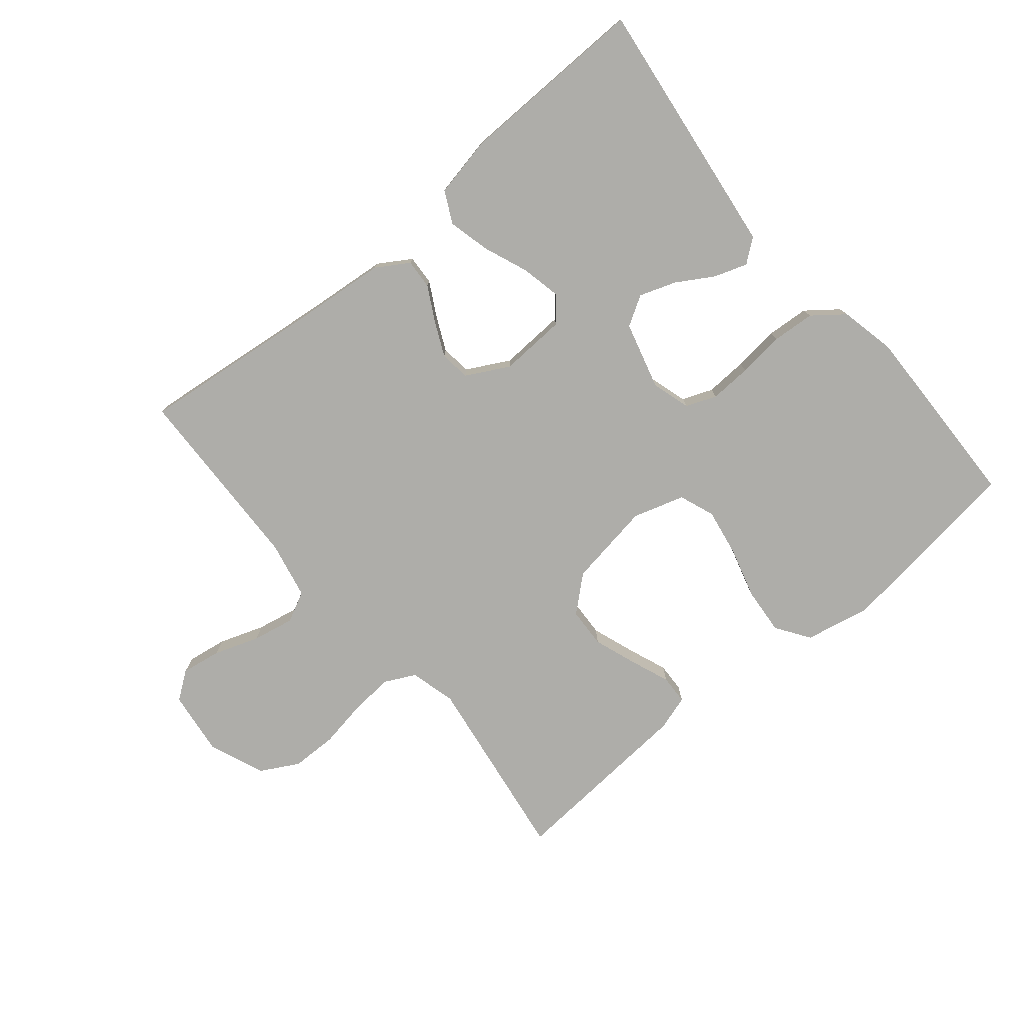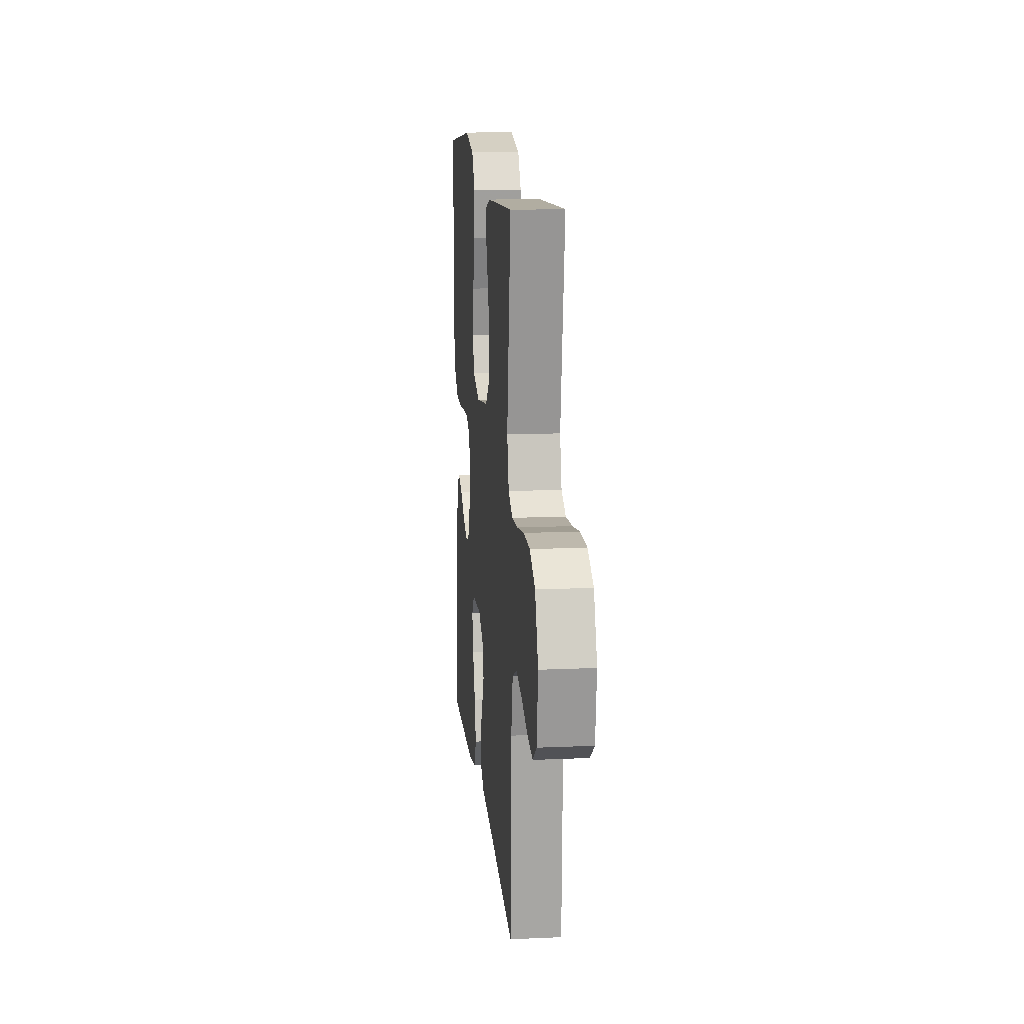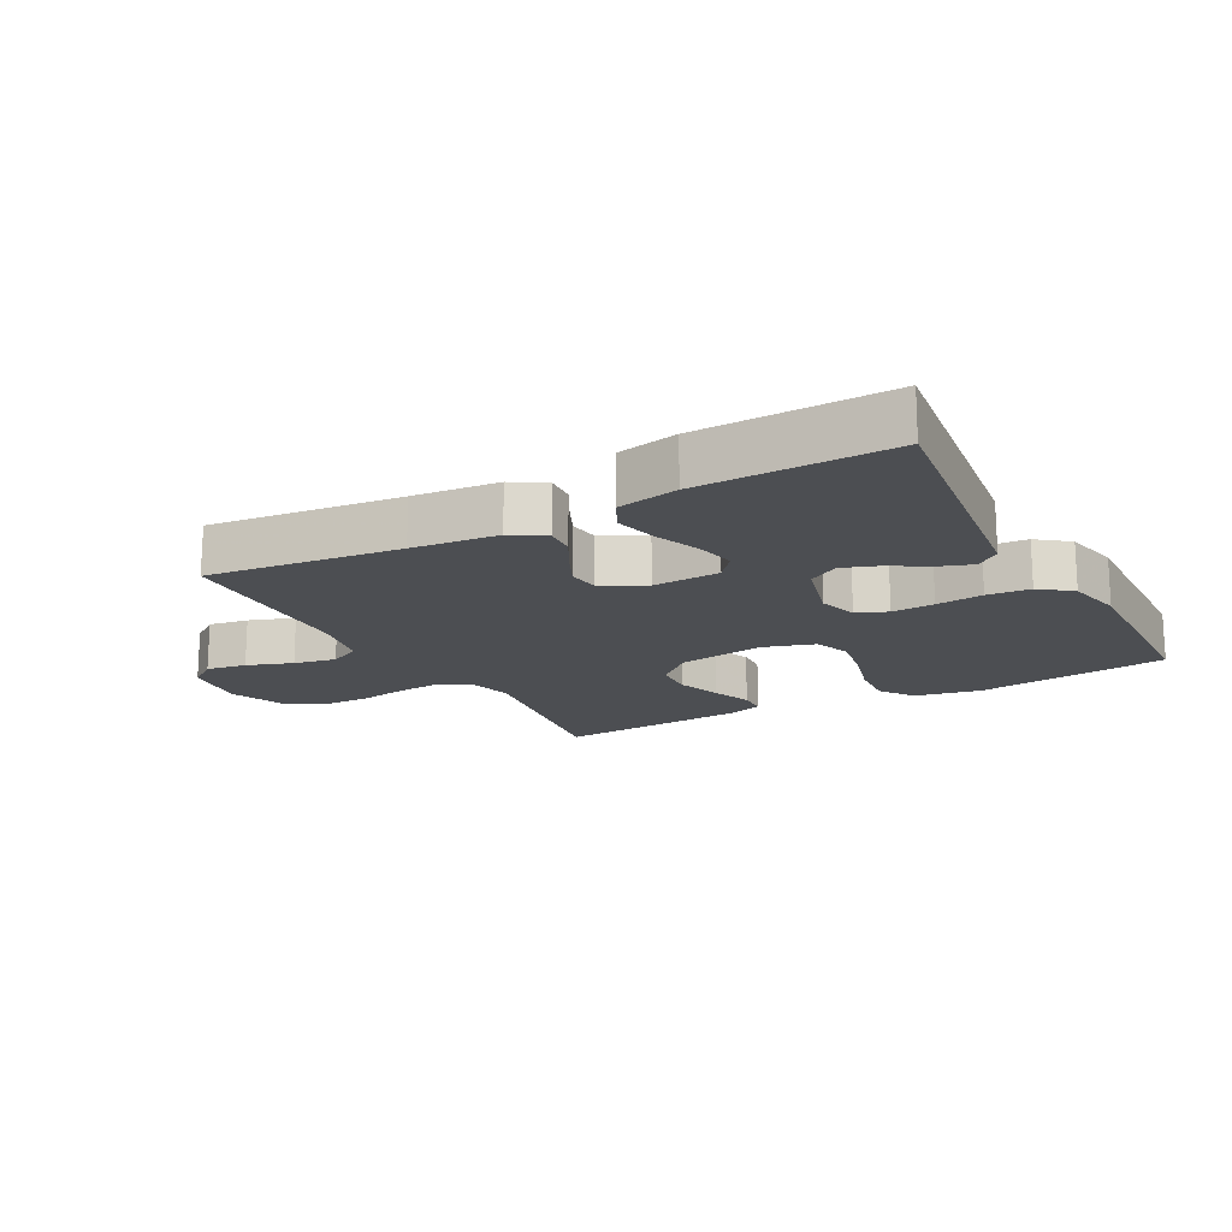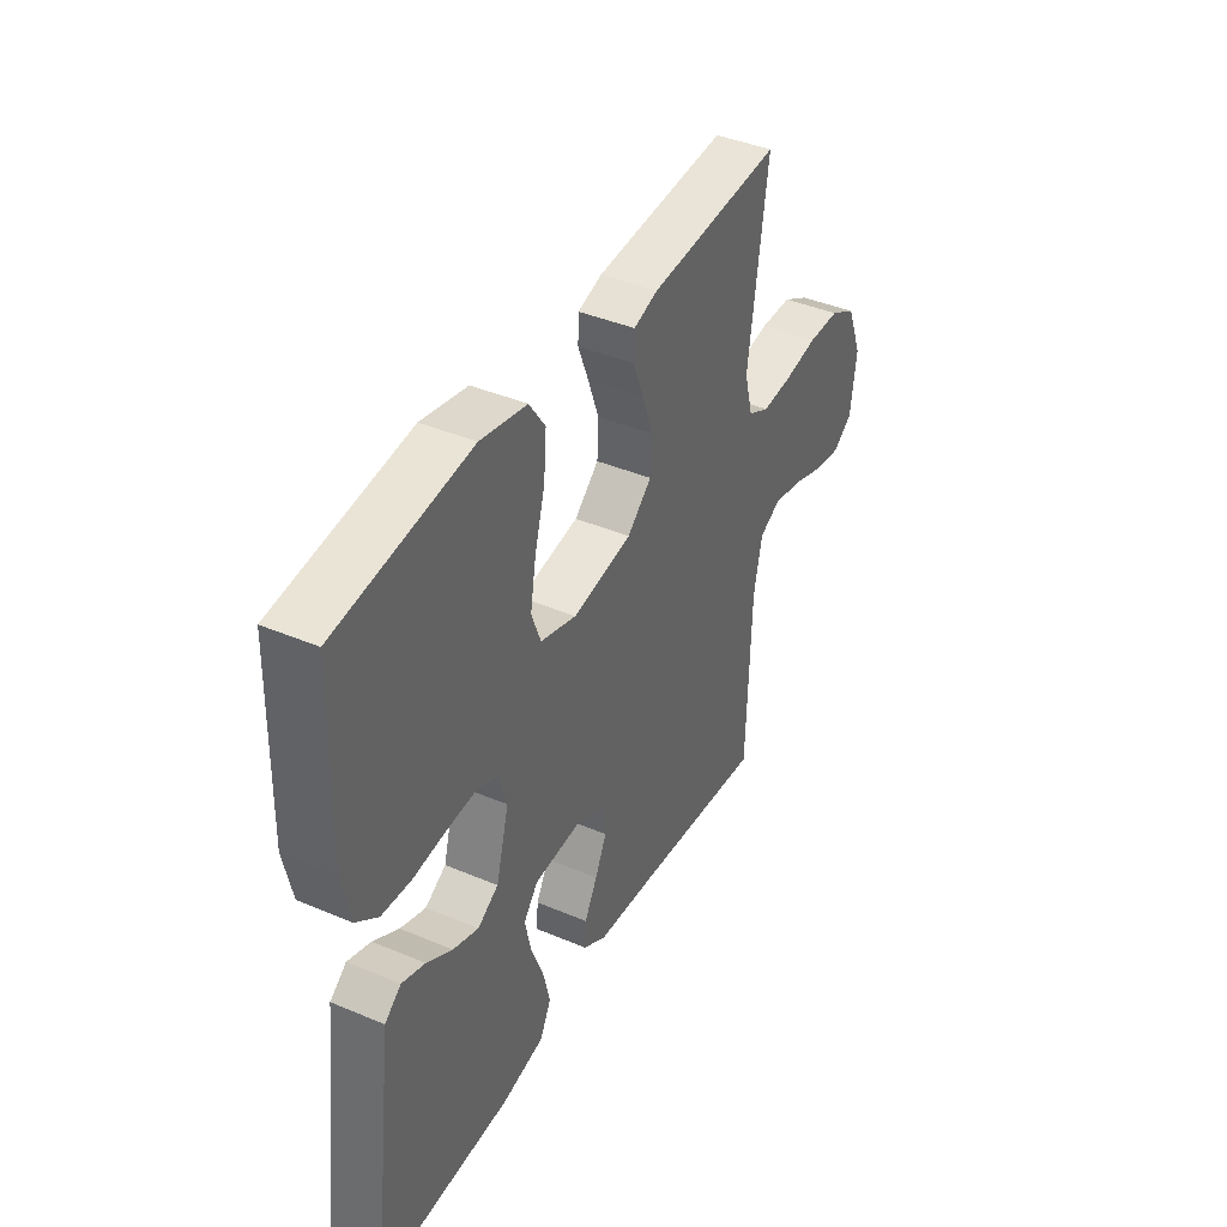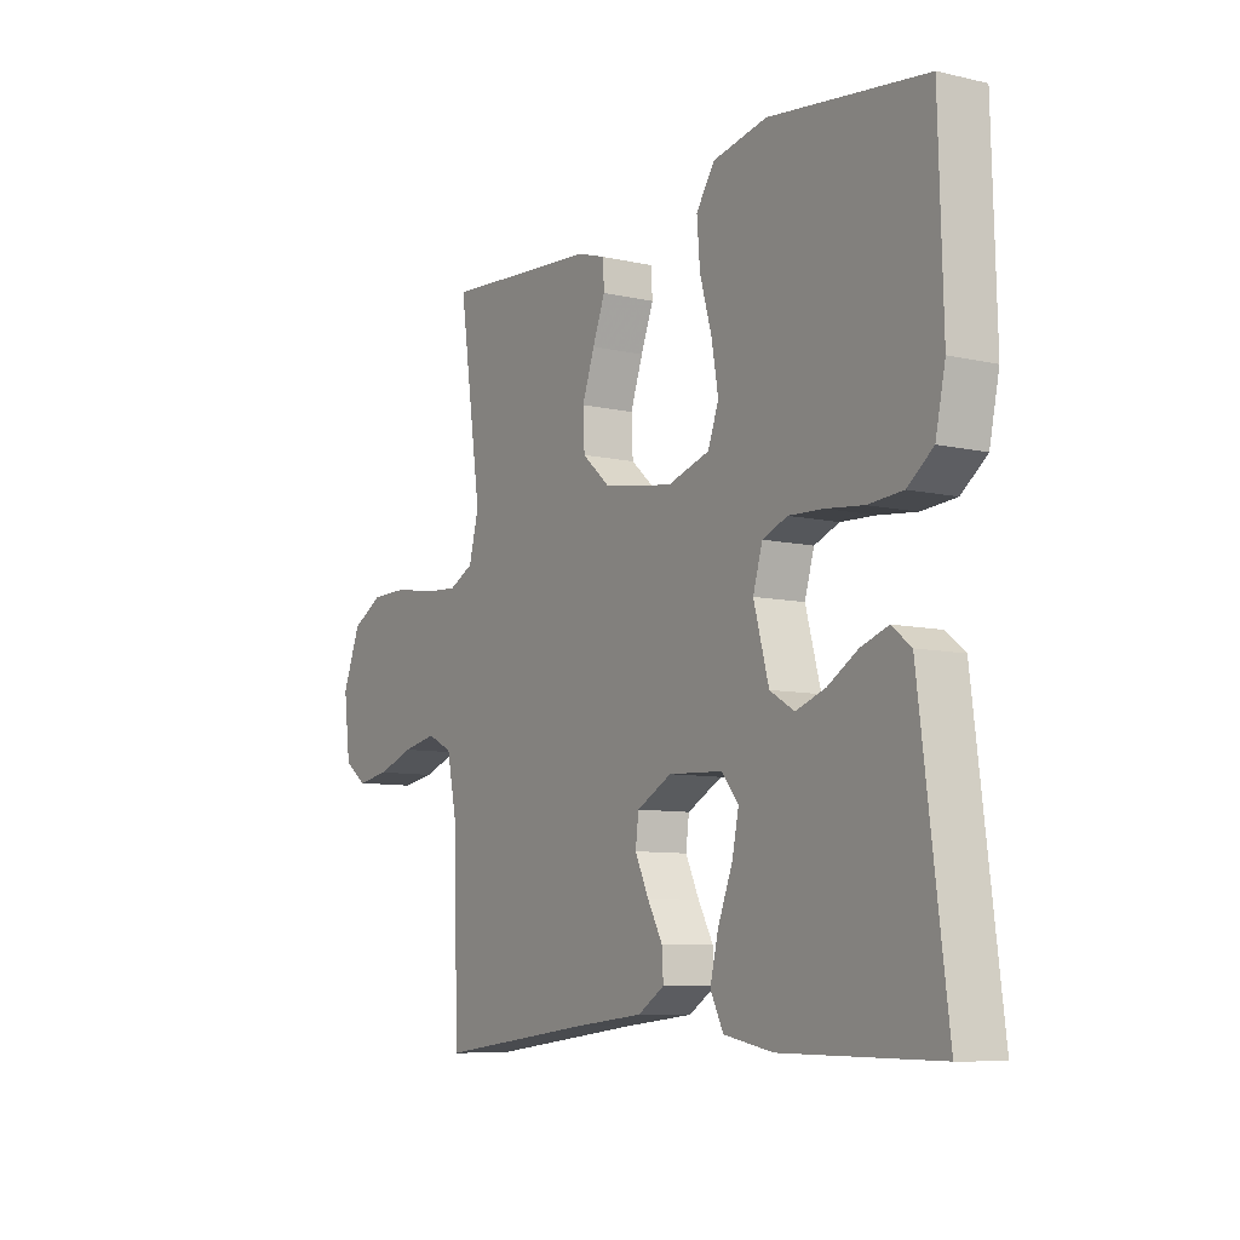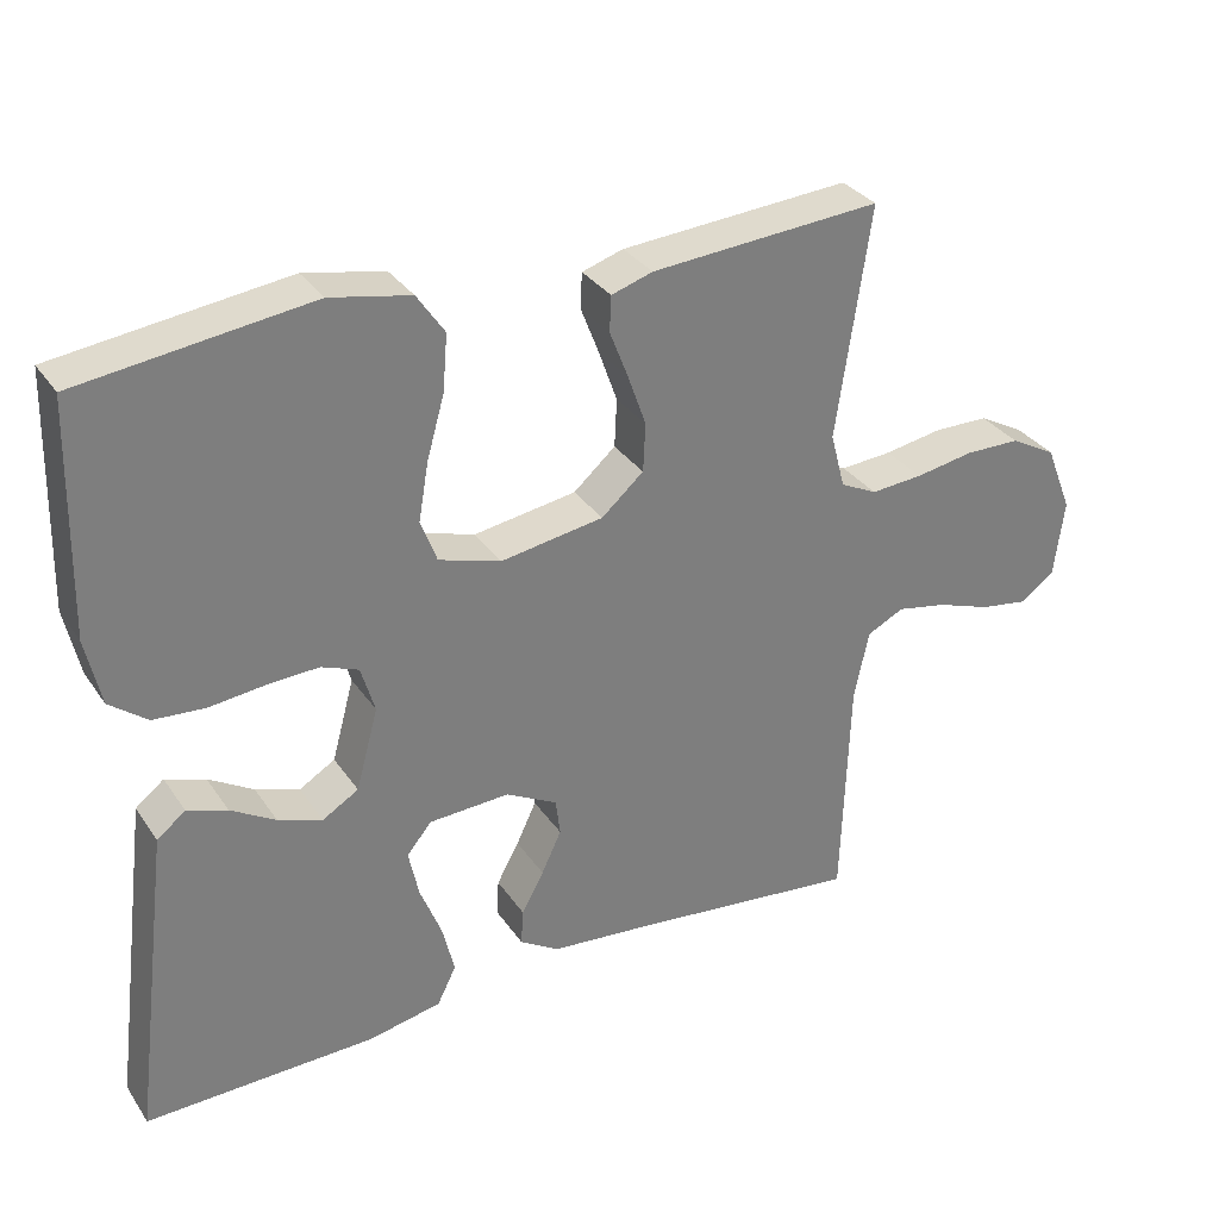
<metadata>
{"format":"obj","ext":"obj","renderer":"f3d","projection":"perspective","resolution":1024,"background":"white","views":[{"elev":-77.1,"azim":-140.1,"up":"+Y"},{"elev":14.4,"azim":84.4,"up":"+Z"},{"elev":-16.9,"azim":-151.5,"up":"+Y"},{"elev":40.8,"azim":-62.7,"up":"+Z"},{"elev":-8.5,"azim":-122.1,"up":"+Z"},{"elev":32.1,"azim":-28.7,"up":"+Z"}]}
</metadata>
<code>
v -0.5 0.07 -0.5
v -0.462 0.07 -0.2
v -0.448 0.07 -0.09
v -0.411 0.07 -0.061
v -0.359 0.07 -0.079
v -0.301 0.07 -0.114
v -0.244 0.07 -0.134
v -0.197 0.07 -0.106
v -0.168 0.07 0
v -0.186 0.07 0.061
v -0.234 0.07 0.08
v -0.3 0.07 0.077
v -0.373 0.07 0.069
v -0.44 0.07 0.074
v -0.489 0.07 0.112
v -0.508 0.07 0.2
v -0.5 0.07 0.5
v -0.2 0.07 0.538
v -0.096 0.07 0.517
v -0.06 0.07 0.464
v -0.066 0.07 0.391
v -0.089 0.07 0.31
v -0.102 0.07 0.235
v -0.081 0.07 0.179
v 0 0.07 0.154
v 0.134 0.07 0.175
v 0.189 0.07 0.223
v 0.192 0.07 0.286
v 0.168 0.07 0.354
v 0.144 0.07 0.416
v 0.146 0.07 0.462
v 0.2 0.07 0.479
v 0.5 0.07 0.5
v 0.456 0.07 0.2
v 0.475 0.07 0.128
v 0.523 0.07 0.104
v 0.591 0.07 0.109
v 0.667 0.07 0.122
v 0.739 0.07 0.121
v 0.799 0.07 0.088
v 0.834 0.07 0
v 0.821 0.07 -0.102
v 0.777 0.07 -0.134
v 0.714 0.07 -0.124
v 0.643 0.07 -0.099
v 0.577 0.07 -0.086
v 0.529 0.07 -0.11
v 0.51 0.07 -0.2
v 0.5 0.07 -0.5
v 0.2 0.07 -0.466
v 0.066 0.07 -0.453
v 0.015 0.07 -0.421
v 0.018 0.07 -0.374
v 0.047 0.07 -0.321
v 0.073 0.07 -0.266
v 0.067 0.07 -0.218
v 0 0.07 -0.182
v -0.105 0.07 -0.187
v -0.137 0.07 -0.226
v -0.124 0.07 -0.288
v -0.096 0.07 -0.359
v -0.08 0.07 -0.425
v -0.105 0.07 -0.475
v -0.2 0.07 -0.494
v -0.5 0 -0.5
v -0.462 0 -0.2
v -0.448 0 -0.09
v -0.411 0 -0.061
v -0.359 0 -0.079
v -0.301 0 -0.114
v -0.244 0 -0.134
v -0.197 0 -0.106
v -0.168 0 0
v -0.186 0 0.061
v -0.234 0 0.08
v -0.3 0 0.077
v -0.373 0 0.069
v -0.44 0 0.074
v -0.489 0 0.112
v -0.508 0 0.2
v -0.5 0 0.5
v -0.2 0 0.538
v -0.096 0 0.517
v -0.06 0 0.464
v -0.066 0 0.391
v -0.089 0 0.31
v -0.102 0 0.235
v -0.081 0 0.179
v 0 0 0.154
v 0.134 0 0.175
v 0.189 0 0.223
v 0.192 0 0.286
v 0.168 0 0.354
v 0.144 0 0.416
v 0.146 0 0.462
v 0.2 0 0.479
v 0.5 0 0.5
v 0.456 0 0.2
v 0.475 0 0.128
v 0.523 0 0.104
v 0.591 0 0.109
v 0.667 0 0.122
v 0.739 0 0.121
v 0.799 0 0.088
v 0.834 0 0
v 0.821 0 -0.102
v 0.777 0 -0.134
v 0.714 0 -0.124
v 0.643 0 -0.099
v 0.577 0 -0.086
v 0.529 0 -0.11
v 0.51 0 -0.2
v 0.5 0 -0.5
v 0.2 0 -0.466
v 0.066 0 -0.453
v 0.015 0 -0.421
v 0.018 0 -0.374
v 0.047 0 -0.321
v 0.073 0 -0.266
v 0.067 0 -0.218
v 0 0 -0.182
v -0.105 0 -0.187
v -0.137 0 -0.226
v -0.124 0 -0.288
v -0.096 0 -0.359
v -0.08 0 -0.425
v -0.105 0 -0.475
v -0.2 0 -0.494
f 60 61 62 63
f 59 60 63 64
f 51 52 53 54
f 50 51 54 55
f 48 49 50 55
f 47 48 55 56
f 42 43 44 45
f 42 45 46
f 41 42 46
f 40 41 46
f 37 38 39 40
f 36 37 40 46
f 35 36 46 47
f 31 32 33 34
f 29 30 31 34
f 28 29 34 35
f 27 28 35 47
f 19 20 21 22
f 19 22 23
f 18 19 23
f 17 18 23
f 16 17 23 24
f 12 13 14 15
f 11 12 15 16
f 10 11 16 24
f 3 4 5 6
f 3 6 7
f 2 3 7
f 59 64 1 2
f 58 59 2 7
f 57 58 7 8
f 27 47 56 57
f 26 27 57
f 25 26 57 8
f 9 10 24 25
f 8 9 25
f 127 126 125 124
f 128 127 124 123
f 118 117 116 115
f 119 118 115 114
f 119 114 113 112
f 120 119 112 111
f 109 108 107 106
f 110 109 106
f 110 106 105
f 110 105 104
f 104 103 102 101
f 110 104 101 100
f 111 110 100 99
f 98 97 96 95
f 98 95 94 93
f 99 98 93 92
f 111 99 92 91
f 86 85 84 83
f 87 86 83
f 87 83 82
f 87 82 81
f 88 87 81 80
f 79 78 77 76
f 80 79 76 75
f 88 80 75 74
f 70 69 68 67
f 71 70 67
f 71 67 66
f 66 65 128 123
f 71 66 123 122
f 72 71 122 121
f 121 120 111 91
f 121 91 90
f 72 121 90 89
f 89 88 74 73
f 89 73 72
f 1 65 66 2
f 2 66 67 3
f 3 67 68 4
f 4 68 69 5
f 5 69 70 6
f 6 70 71 7
f 7 71 72 8
f 8 72 73 9
f 9 73 74 10
f 10 74 75 11
f 11 75 76 12
f 12 76 77 13
f 13 77 78 14
f 14 78 79 15
f 15 79 80 16
f 16 80 81 17
f 17 81 82 18
f 18 82 83 19
f 19 83 84 20
f 20 84 85 21
f 21 85 86 22
f 22 86 87 23
f 23 87 88 24
f 24 88 89 25
f 25 89 90 26
f 26 90 91 27
f 27 91 92 28
f 28 92 93 29
f 29 93 94 30
f 30 94 95 31
f 31 95 96 32
f 32 96 97 33
f 33 97 98 34
f 34 98 99 35
f 35 99 100 36
f 36 100 101 37
f 37 101 102 38
f 38 102 103 39
f 39 103 104 40
f 40 104 105 41
f 41 105 106 42
f 42 106 107 43
f 43 107 108 44
f 44 108 109 45
f 45 109 110 46
f 46 110 111 47
f 47 111 112 48
f 48 112 113 49
f 49 113 114 50
f 50 114 115 51
f 51 115 116 52
f 52 116 117 53
f 53 117 118 54
f 54 118 119 55
f 55 119 120 56
f 56 120 121 57
f 57 121 122 58
f 58 122 123 59
f 59 123 124 60
f 60 124 125 61
f 61 125 126 62
f 62 126 127 63
f 63 127 128 64
f 64 128 65 1

</code>
